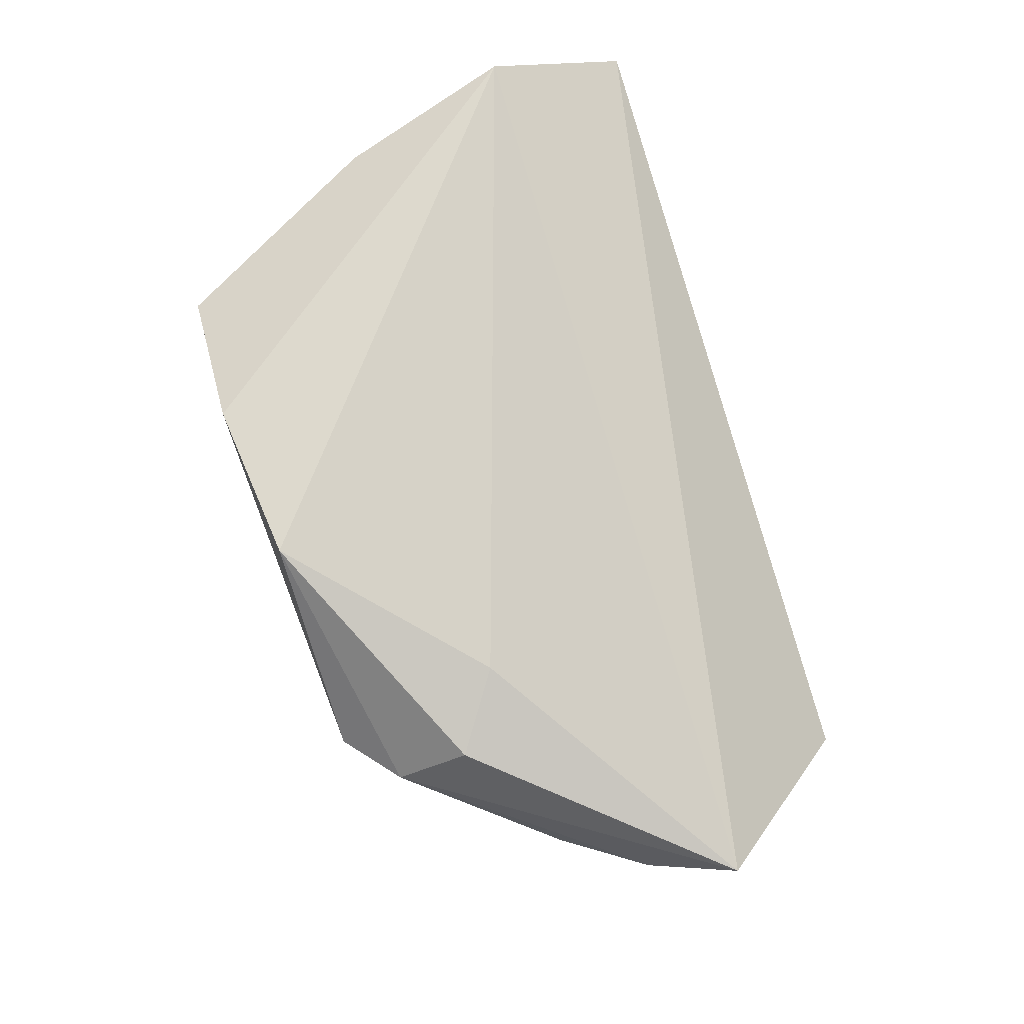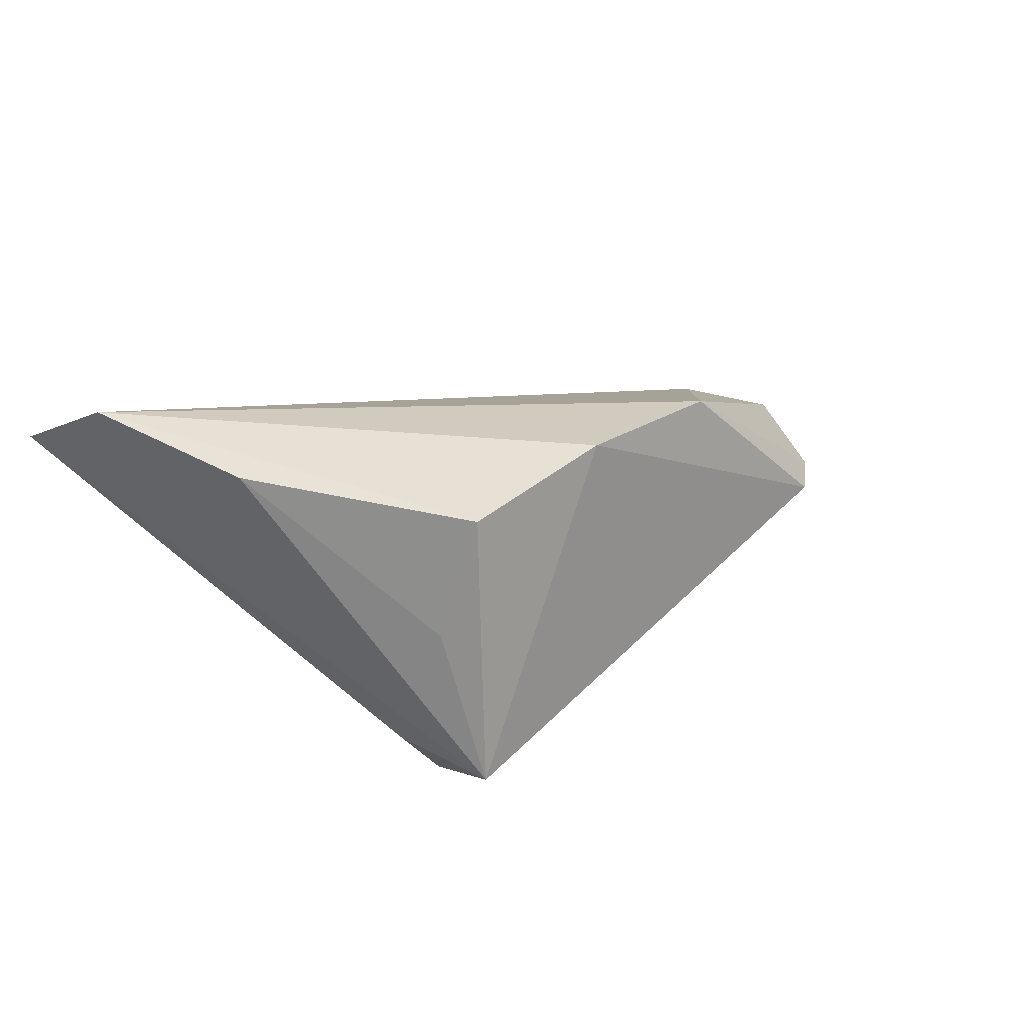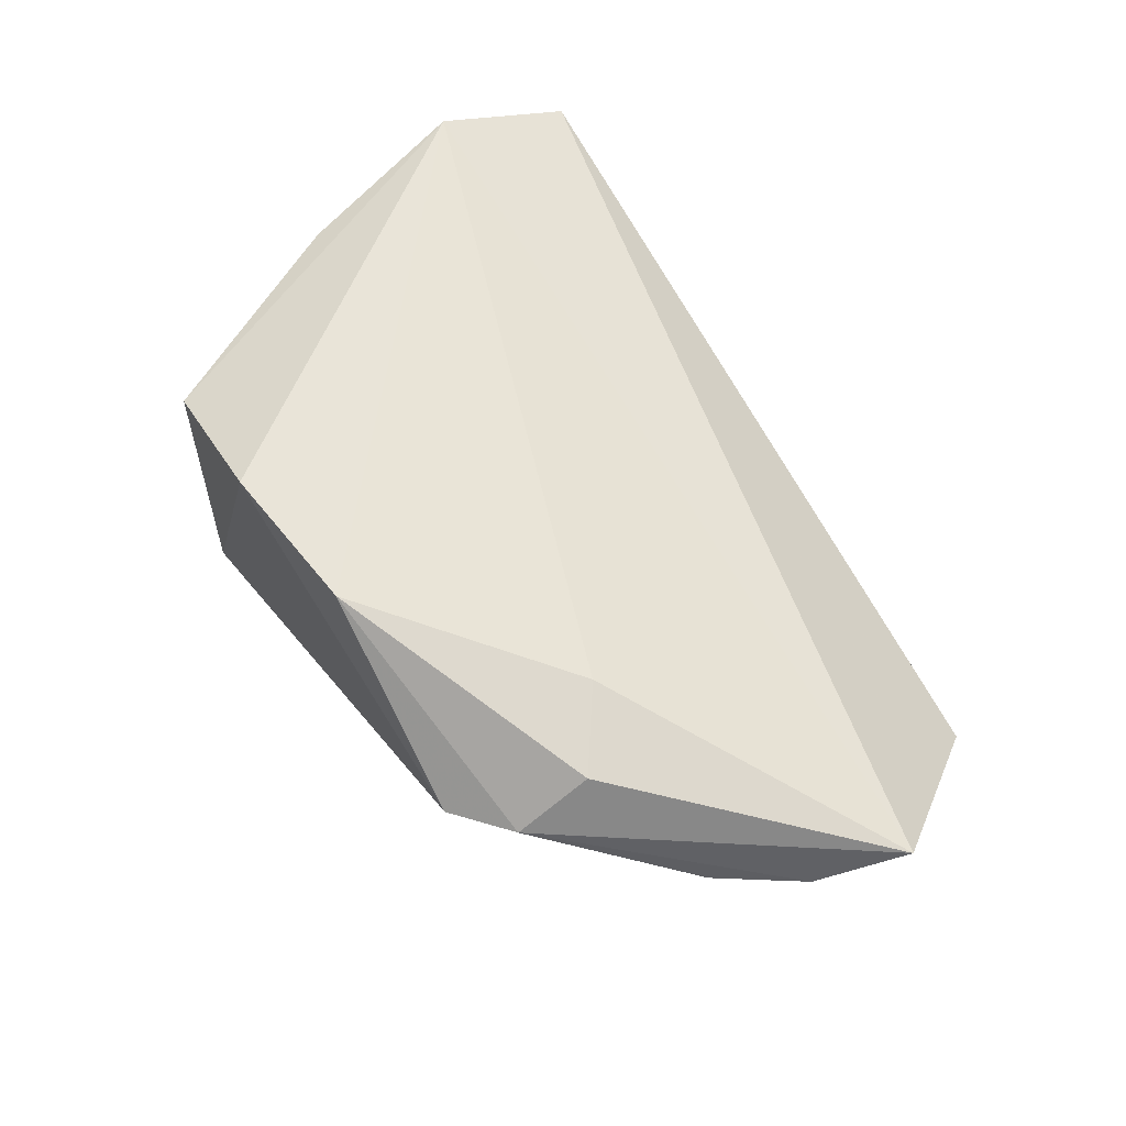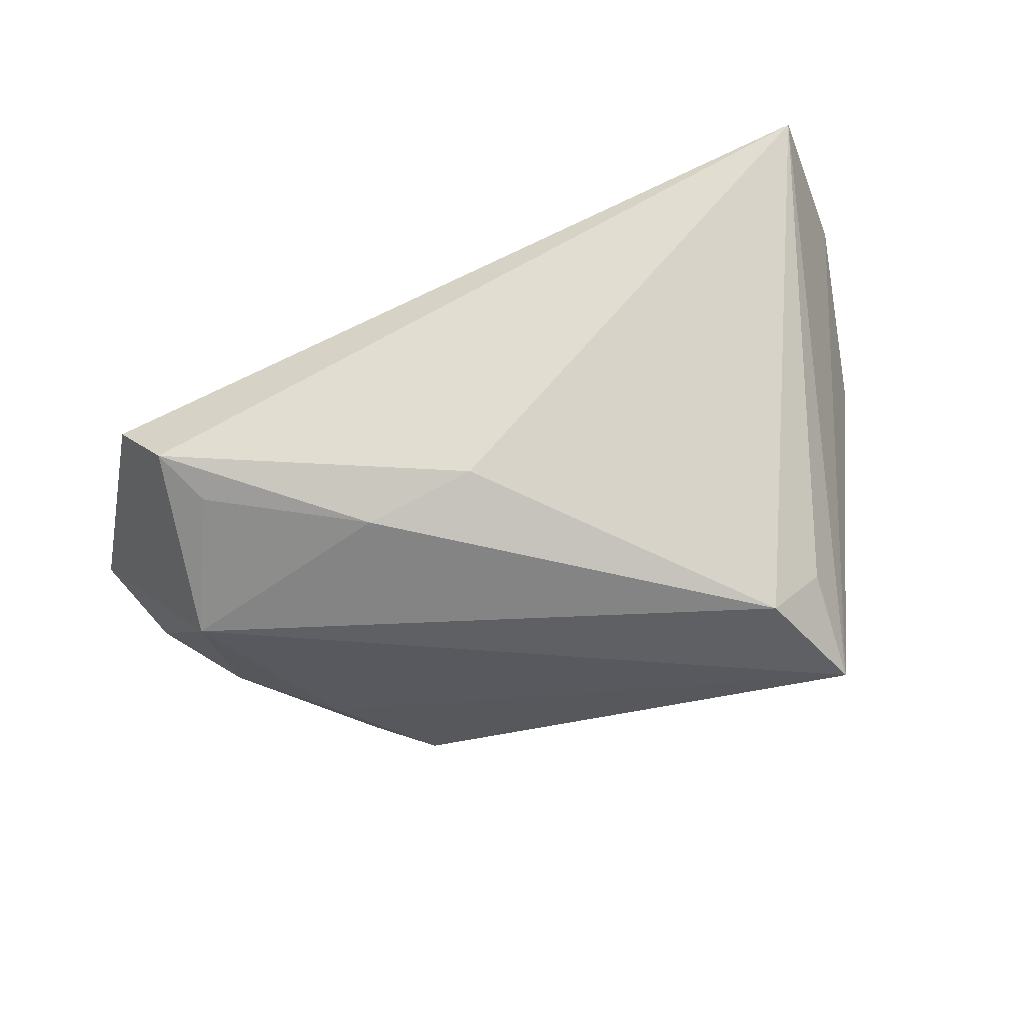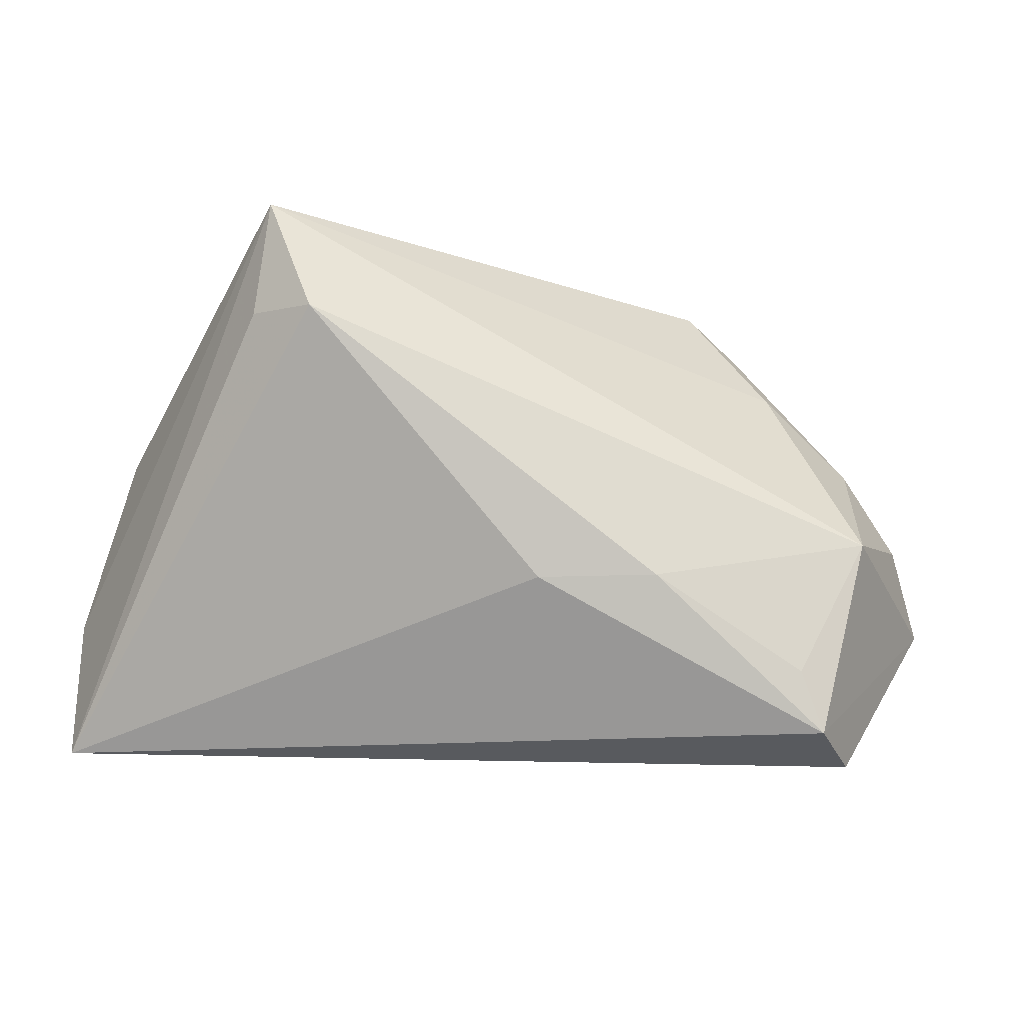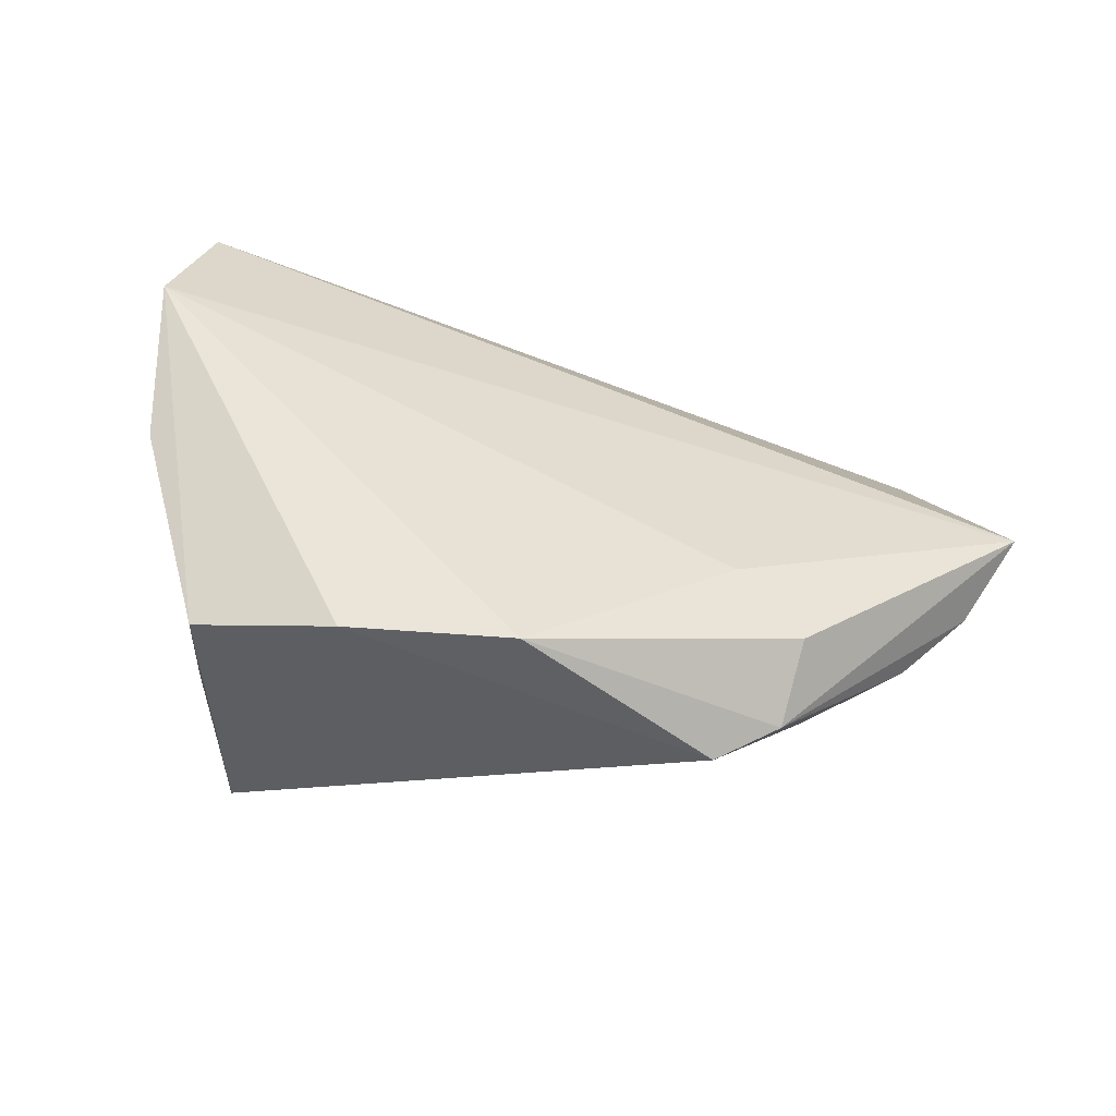
<metadata>
{"format":"obj","ext":"obj","renderer":"f3d","projection":"perspective","resolution":1024,"background":"white","views":[{"elev":72.1,"azim":-105.7,"up":"+Z"},{"elev":19.7,"azim":139.4,"up":"+Z"},{"elev":57.1,"azim":-119.3,"up":"+Z"},{"elev":-71.7,"azim":24.3,"up":"+Z"},{"elev":-14.4,"azim":170.6,"up":"+Y"},{"elev":48.5,"azim":-165.4,"up":"+Z"}]}
</metadata>
<code>
v -0.004045 -0.01587 -0.02157
v 0.03286 0.03474 0.01646
v -0.04731 -0.03859 -0.01341
v 0.03174 0.03474 -0.01858
v -0.04078 0.01517 -0.004054
v 0.0266 0.01861 -0.02471
v -0.008266 0.03181 0.02305
v 0.01337 0.03474 0.02209
v 0.05529 -0.01593 0.02305
v -0.03205 0.0304 0.005259
v -0.05238 0.004475 -0.00297
v -0.05915 -0.006453 -0.002889
v -0.04153 -0.03542 -0.02225
v -0.04864 -0.009623 -0.02017
v 0.04874 0.007283 0.0185
v -0.06382 -0.01761 0.002417
v -0.03991 0.0148 0.01263
v -0.01912 -0.01559 -0.02434
v -0.02982 0.008373 0.01561
v 0.0335 0.01937 -0.01775
v 0.03529 0.03043 0.0007883
v -0.03869 -0.02741 -0.02262
v 0.0557 -0.03517 0.01521
v -0.03924 0.02404 0.006
f 16 9 19
f 9 7 19
f 16 13 3
f 23 3 13
f 23 9 16
f 16 3 23
f 16 19 17
f 17 19 7
f 8 10 7
f 8 7 9
f 9 2 8
f 6 23 1
f 1 23 13
f 14 22 13
f 14 13 16
f 15 2 9
f 15 21 2
f 2 21 4
f 10 8 4
f 4 8 2
f 6 14 4
f 21 15 4
f 9 23 4
f 4 15 9
f 12 14 16
f 11 14 12
f 7 10 24
f 24 17 7
f 11 12 24
f 16 17 24
f 24 12 16
f 13 22 18
f 6 1 18
f 18 1 13
f 18 14 6
f 22 14 18
f 5 14 11
f 5 24 10
f 11 24 5
f 10 4 5
f 5 4 14
f 20 23 6
f 6 4 20
f 20 4 23

</code>
